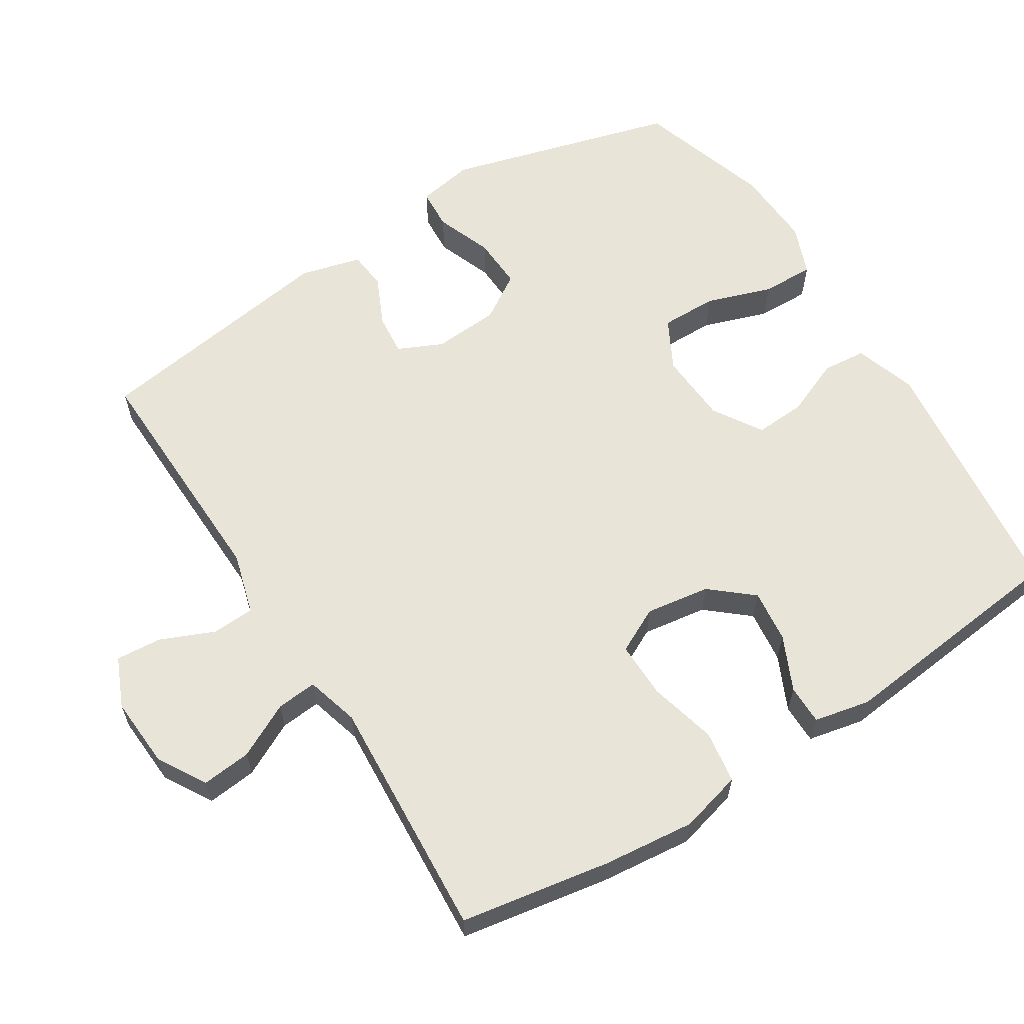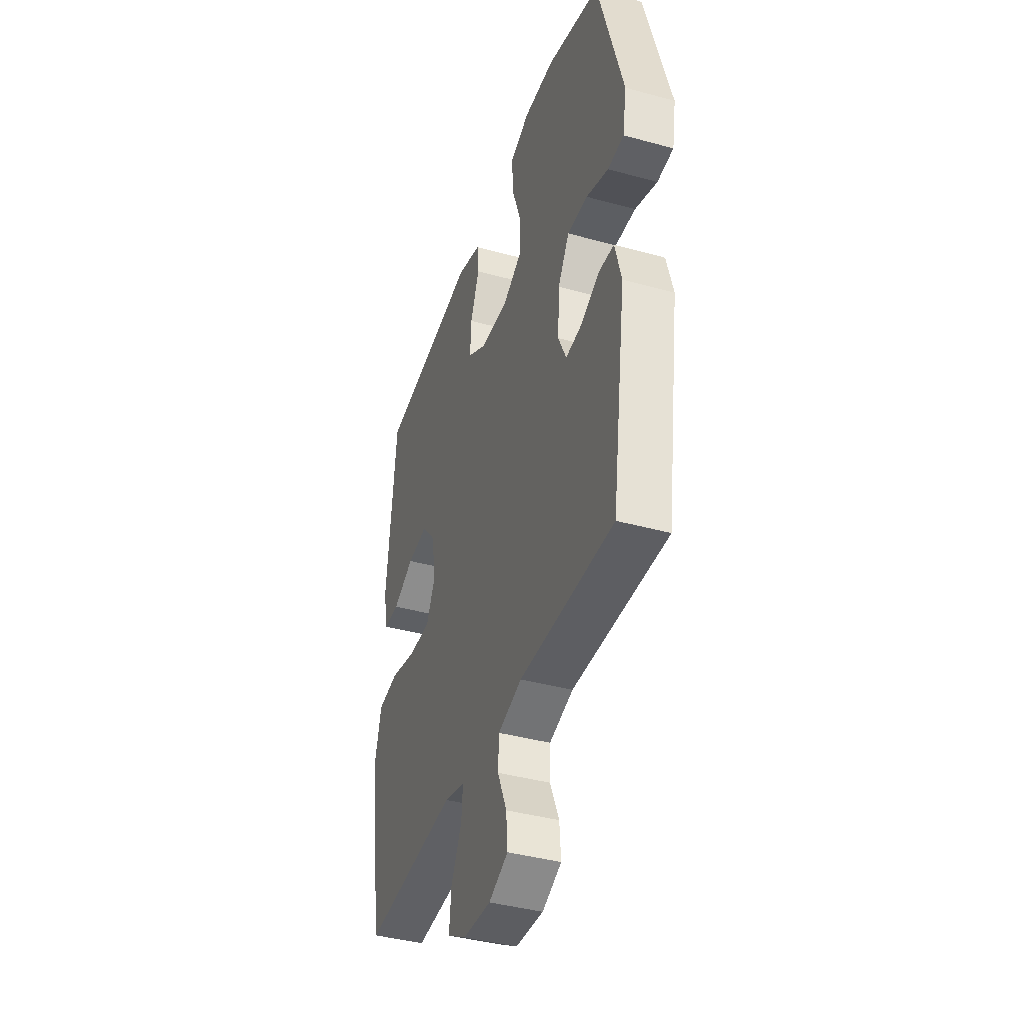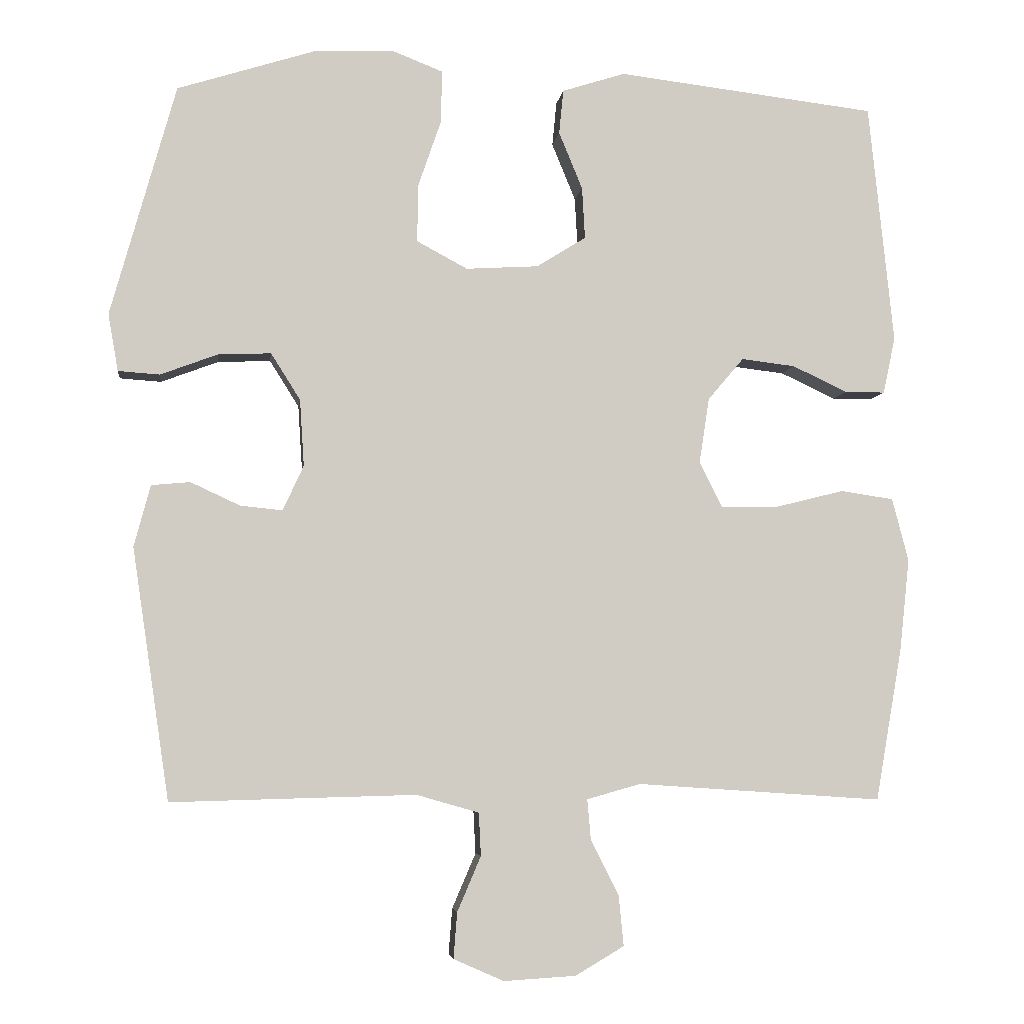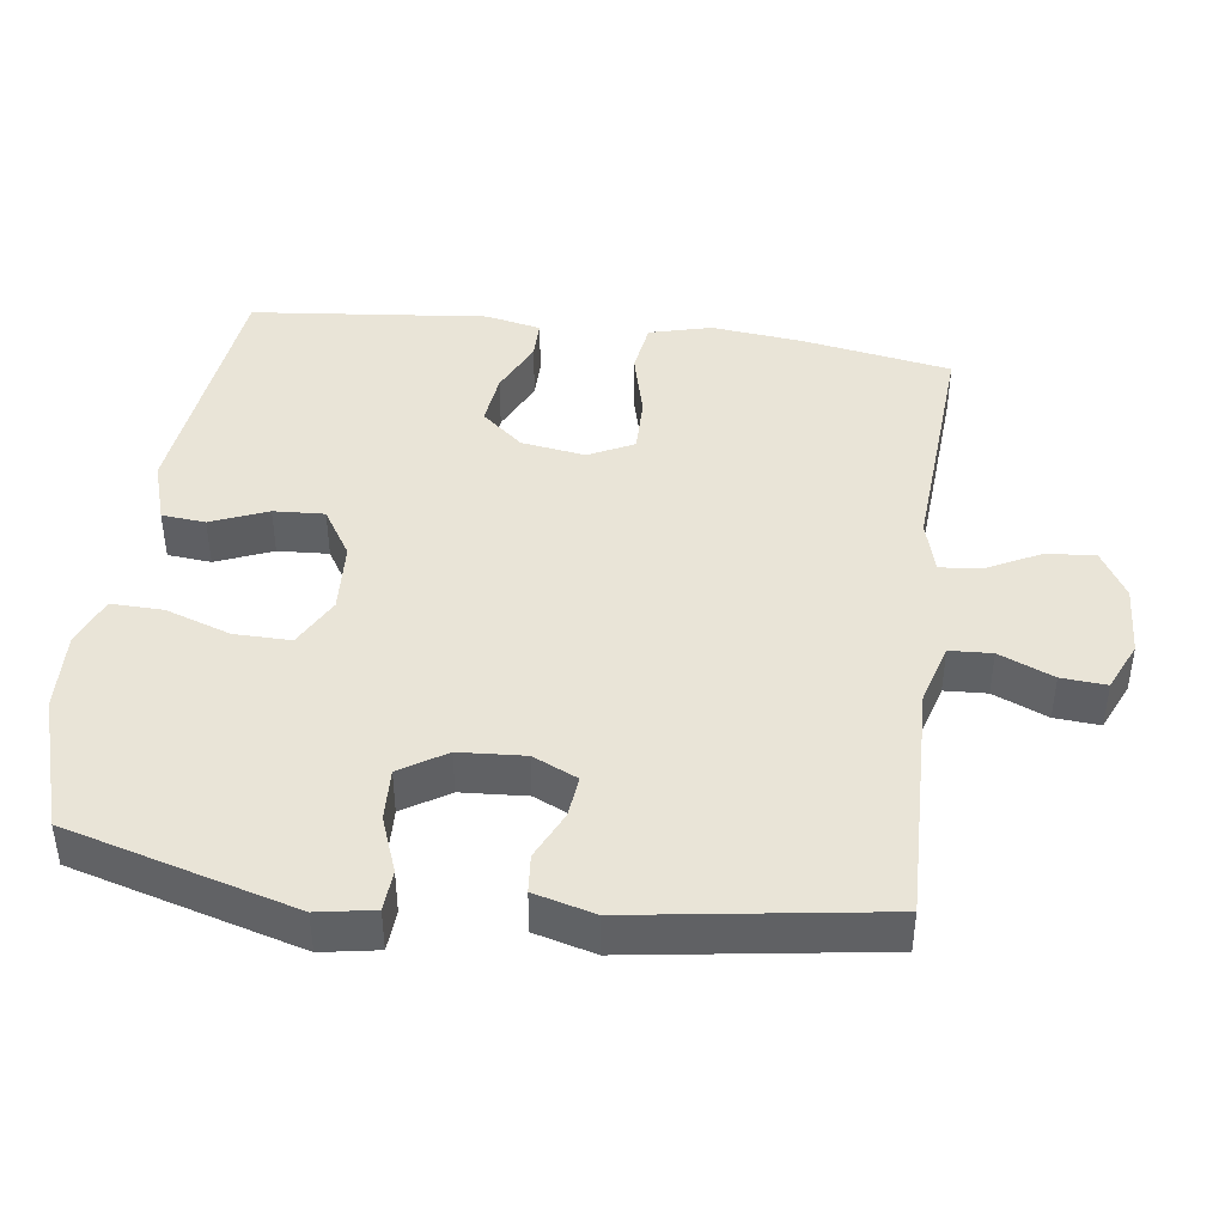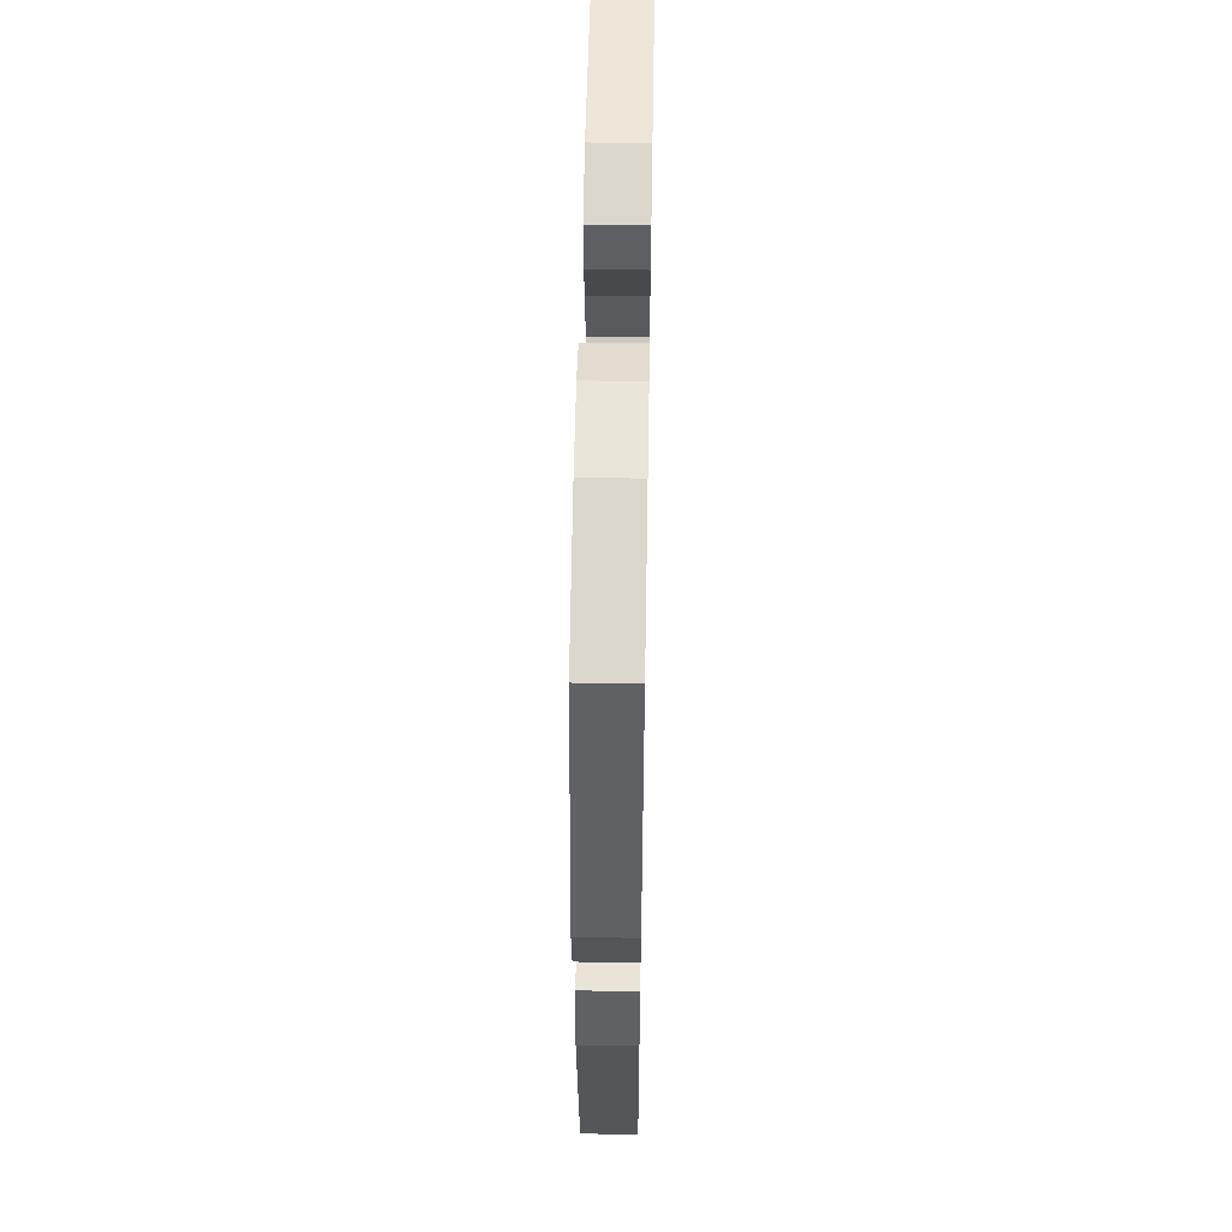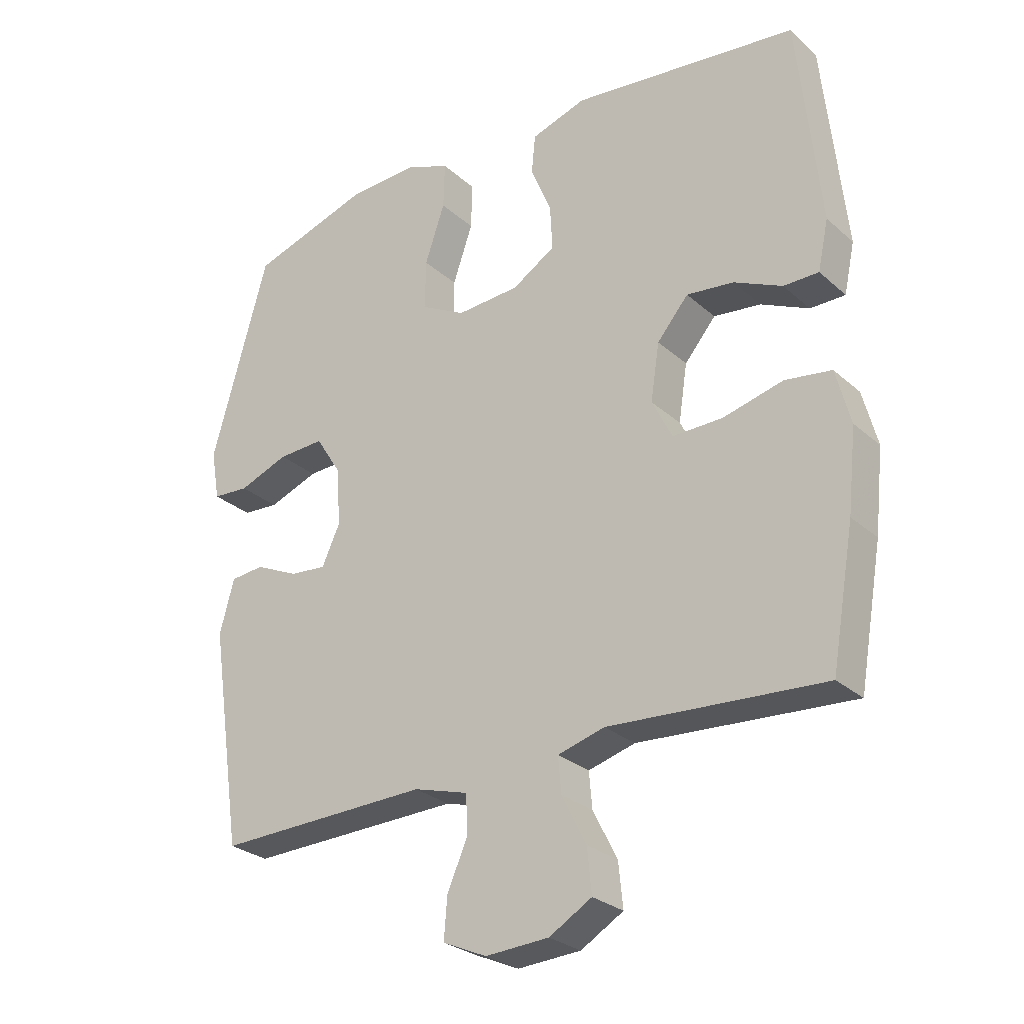
<metadata>
{"format":"obj","ext":"obj","renderer":"f3d","projection":"perspective","resolution":1024,"background":"white","views":[{"elev":61.3,"azim":-122.4,"up":"+Y"},{"elev":-40.3,"azim":71.3,"up":"+Z"},{"elev":-5.2,"azim":172.9,"up":"+Z"},{"elev":43.0,"azim":97.6,"up":"+Y"},{"elev":55.6,"azim":91.0,"up":"+Z"},{"elev":-27.5,"azim":-143.0,"up":"+Z"}]}
</metadata>
<code>
v -0.5 0.07 -0.5
v -0.537 0.07 -0.288
v -0.551 0.07 -0.158
v -0.528 0.07 -0.07
v -0.454 0.07 -0.059
v -0.358 0.07 -0.083
v -0.278 0.07 -0.084
v -0.246 0.07 -0.02
v -0.26 0.07 0.071
v -0.31 0.07 0.13
v -0.385 0.07 0.121
v -0.462 0.07 0.085
v -0.518 0.07 0.085
v -0.535 0.07 0.164
v -0.5 0.07 0.5
v -0.138 0.07 0.543
v -0.05 0.07 0.515
v -0.044 0.07 0.453
v -0.077 0.07 0.373
v -0.081 0.07 0.301
v -0.012 0.07 0.258
v 0.089 0.07 0.252
v 0.16 0.07 0.29
v 0.159 0.07 0.37
v 0.127 0.07 0.463
v 0.125 0.07 0.537
v 0.196 0.07 0.565
v 0.309 0.07 0.56
v 0.5 0.07 0.5
v 0.591 0.07 0.176
v 0.577 0.07 0.096
v 0.519 0.07 0.092
v 0.439 0.07 0.122
v 0.365 0.07 0.125
v 0.324 0.07 0.06
v 0.318 0.07 -0.033
v 0.347 0.07 -0.096
v 0.406 0.07 -0.09
v 0.475 0.07 -0.058
v 0.529 0.07 -0.063
v 0.552 0.07 -0.149
v 0.5 0.07 -0.5
v 0.158 0.07 -0.491
v 0.071 0.07 -0.516
v 0.068 0.07 -0.576
v 0.101 0.07 -0.653
v 0.106 0.07 -0.717
v 0.036 0.07 -0.748
v -0.065 0.07 -0.742
v -0.133 0.07 -0.702
v -0.126 0.07 -0.632
v -0.087 0.07 -0.555
v -0.082 0.07 -0.498
v -0.157 0.07 -0.477
v -0.5 0 -0.5
v -0.537 0 -0.288
v -0.551 0 -0.158
v -0.528 0 -0.07
v -0.454 0 -0.059
v -0.358 0 -0.083
v -0.278 0 -0.084
v -0.246 0 -0.02
v -0.26 0 0.071
v -0.31 0 0.13
v -0.385 0 0.121
v -0.462 0 0.085
v -0.518 0 0.085
v -0.535 0 0.164
v -0.5 0 0.5
v -0.138 0 0.543
v -0.05 0 0.515
v -0.044 0 0.453
v -0.077 0 0.373
v -0.081 0 0.301
v -0.012 0 0.258
v 0.089 0 0.252
v 0.16 0 0.29
v 0.159 0 0.37
v 0.127 0 0.463
v 0.125 0 0.537
v 0.196 0 0.565
v 0.309 0 0.56
v 0.5 0 0.5
v 0.591 0 0.176
v 0.577 0 0.096
v 0.519 0 0.092
v 0.439 0 0.122
v 0.365 0 0.125
v 0.324 0 0.06
v 0.318 0 -0.033
v 0.347 0 -0.096
v 0.406 0 -0.09
v 0.475 0 -0.058
v 0.529 0 -0.063
v 0.552 0 -0.149
v 0.5 0 -0.5
v 0.158 0 -0.491
v 0.071 0 -0.516
v 0.068 0 -0.576
v 0.101 0 -0.653
v 0.106 0 -0.717
v 0.036 0 -0.748
v -0.065 0 -0.742
v -0.133 0 -0.702
v -0.126 0 -0.632
v -0.087 0 -0.555
v -0.082 0 -0.498
v -0.157 0 -0.477
f 50 51 52
f 49 50 52
f 48 49 52
f 47 48 52
f 46 47 52
f 45 46 52
f 44 45 52 53
f 43 44 53 54
f 42 43 54
f 41 42 54
f 40 41 54
f 39 40 54
f 38 39 54
f 31 32 33
f 30 31 33
f 29 30 33
f 28 29 33
f 27 28 33
f 26 27 33
f 25 26 33
f 24 25 33
f 23 24 33 34
f 22 23 34 35
f 17 18 19
f 16 17 19
f 15 16 19
f 14 15 19
f 13 14 19
f 12 13 19
f 11 12 19
f 10 11 19 20
f 9 10 20 21
f 4 5 6
f 3 4 6
f 2 3 6
f 1 2 6
f 54 1 6
f 54 6 7
f 37 38 54
f 54 7 8
f 37 54 8
f 36 37 8
f 22 35 36
f 21 22 36
f 9 21 36
f 8 9 36
f 106 105 104
f 106 104 103
f 106 103 102
f 106 102 101
f 106 101 100
f 106 100 99
f 107 106 99 98
f 108 107 98 97
f 108 97 96
f 108 96 95
f 108 95 94
f 108 94 93
f 108 93 92
f 87 86 85
f 87 85 84
f 87 84 83
f 87 83 82
f 87 82 81
f 87 81 80
f 87 80 79
f 87 79 78
f 88 87 78 77
f 89 88 77 76
f 73 72 71
f 73 71 70
f 73 70 69
f 73 69 68
f 73 68 67
f 73 67 66
f 73 66 65
f 74 73 65 64
f 75 74 64 63
f 60 59 58
f 60 58 57
f 60 57 56
f 60 56 55
f 60 55 108
f 61 60 108
f 108 92 91
f 62 61 108
f 62 108 91
f 62 91 90
f 90 89 76
f 90 76 75
f 90 75 63
f 90 63 62
f 1 55 56 2
f 2 56 57 3
f 3 57 58 4
f 4 58 59 5
f 5 59 60 6
f 6 60 61 7
f 7 61 62 8
f 8 62 63 9
f 9 63 64 10
f 10 64 65 11
f 11 65 66 12
f 12 66 67 13
f 13 67 68 14
f 14 68 69 15
f 15 69 70 16
f 16 70 71 17
f 17 71 72 18
f 18 72 73 19
f 19 73 74 20
f 20 74 75 21
f 21 75 76 22
f 22 76 77 23
f 23 77 78 24
f 24 78 79 25
f 25 79 80 26
f 26 80 81 27
f 27 81 82 28
f 28 82 83 29
f 29 83 84 30
f 30 84 85 31
f 31 85 86 32
f 32 86 87 33
f 33 87 88 34
f 34 88 89 35
f 35 89 90 36
f 36 90 91 37
f 37 91 92 38
f 38 92 93 39
f 39 93 94 40
f 40 94 95 41
f 41 95 96 42
f 42 96 97 43
f 43 97 98 44
f 44 98 99 45
f 45 99 100 46
f 46 100 101 47
f 47 101 102 48
f 48 102 103 49
f 49 103 104 50
f 50 104 105 51
f 51 105 106 52
f 52 106 107 53
f 53 107 108 54
f 54 108 55 1

</code>
